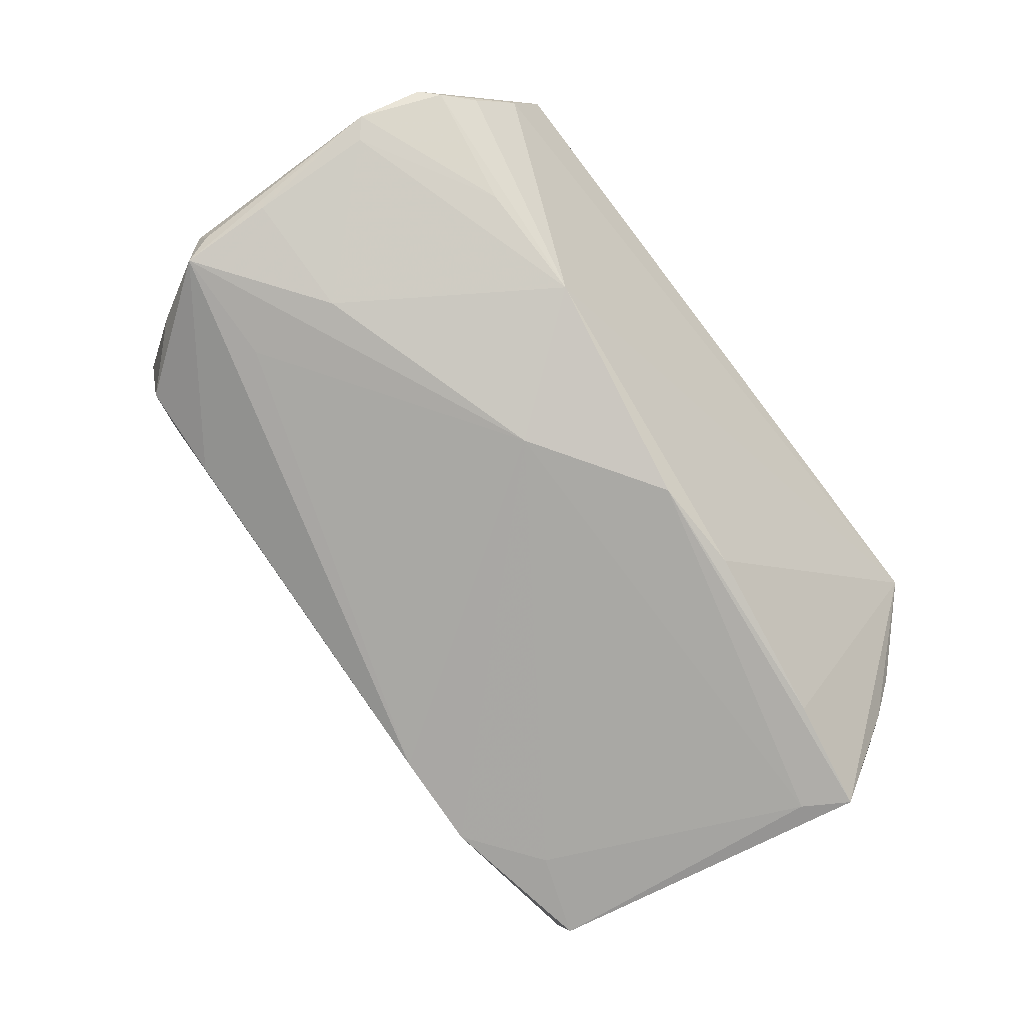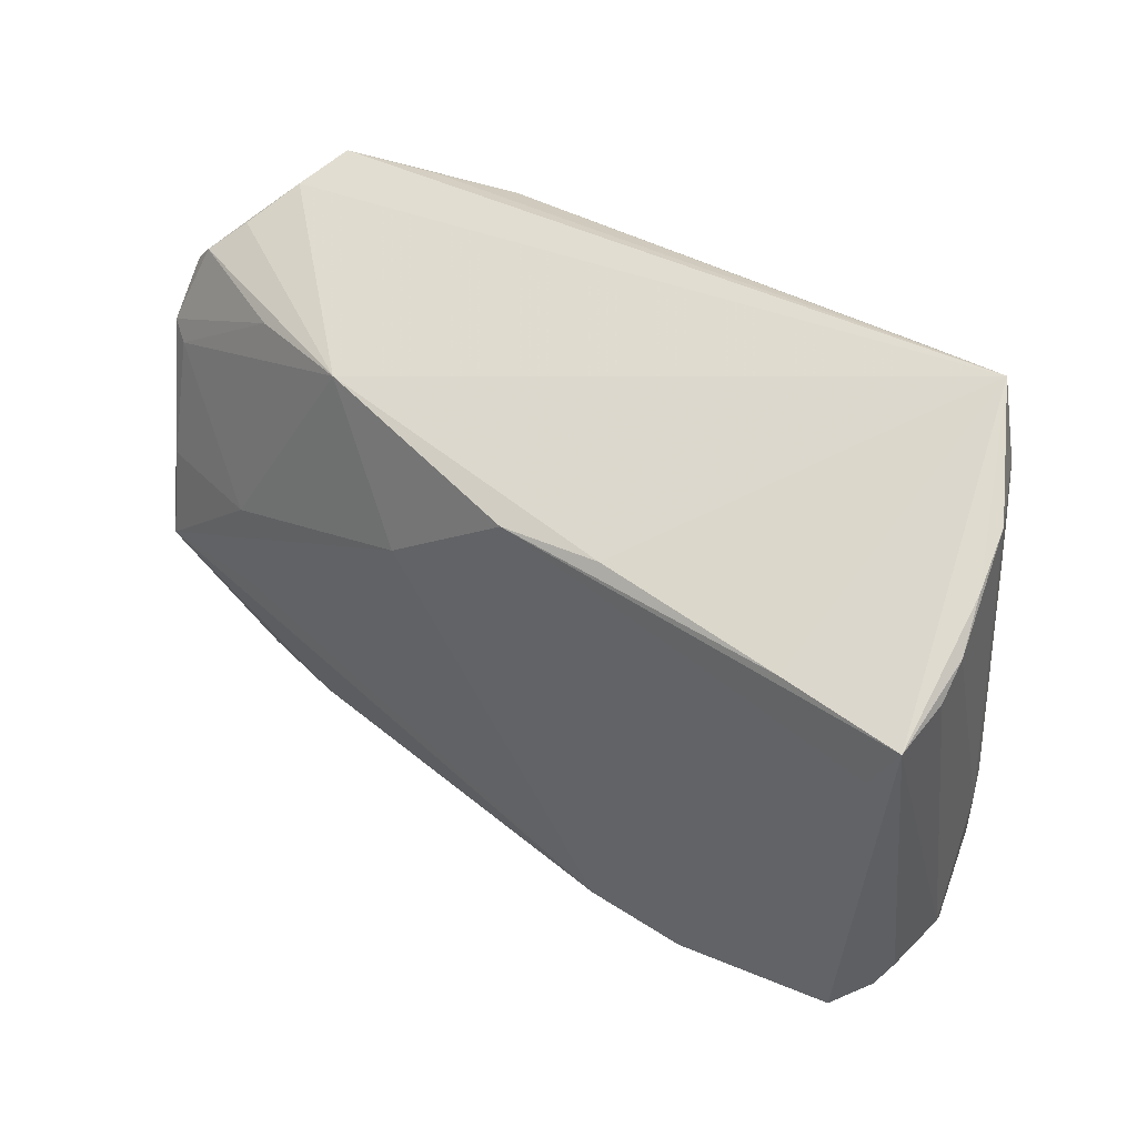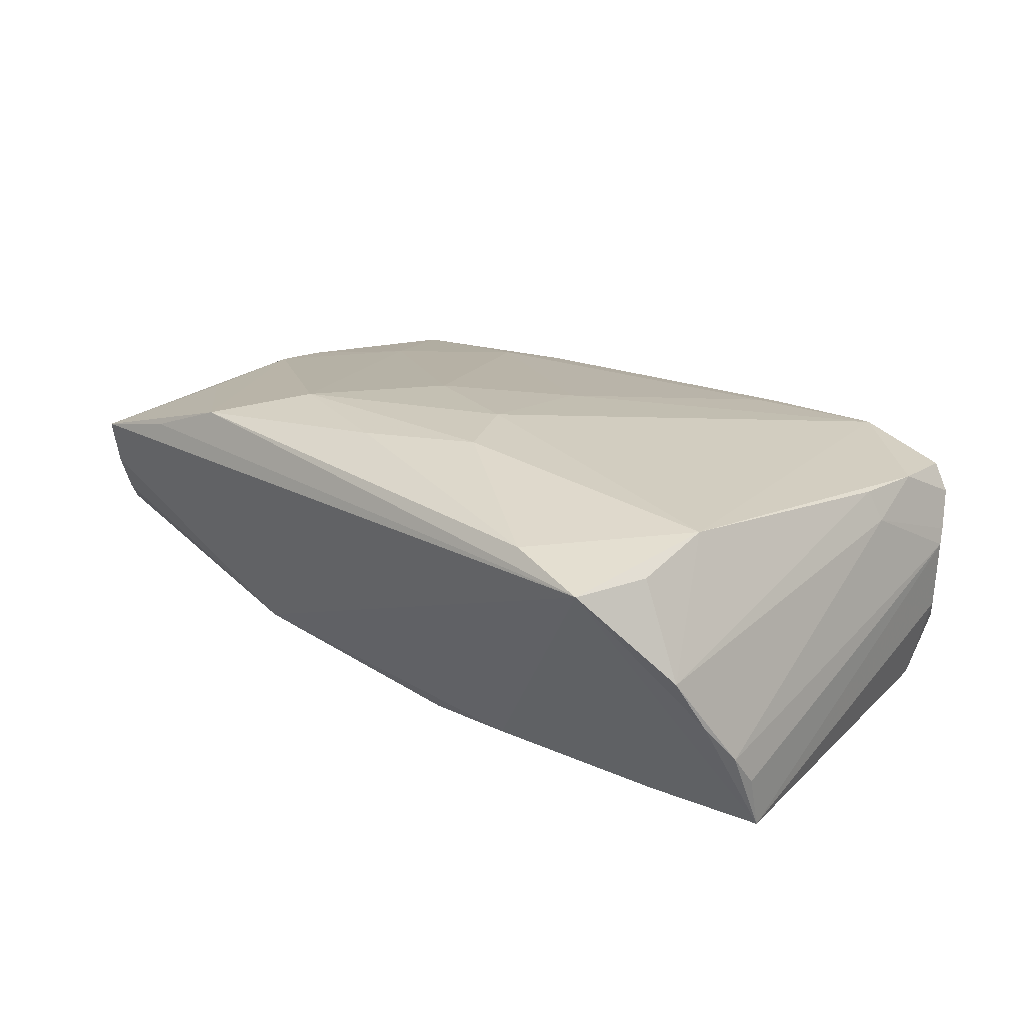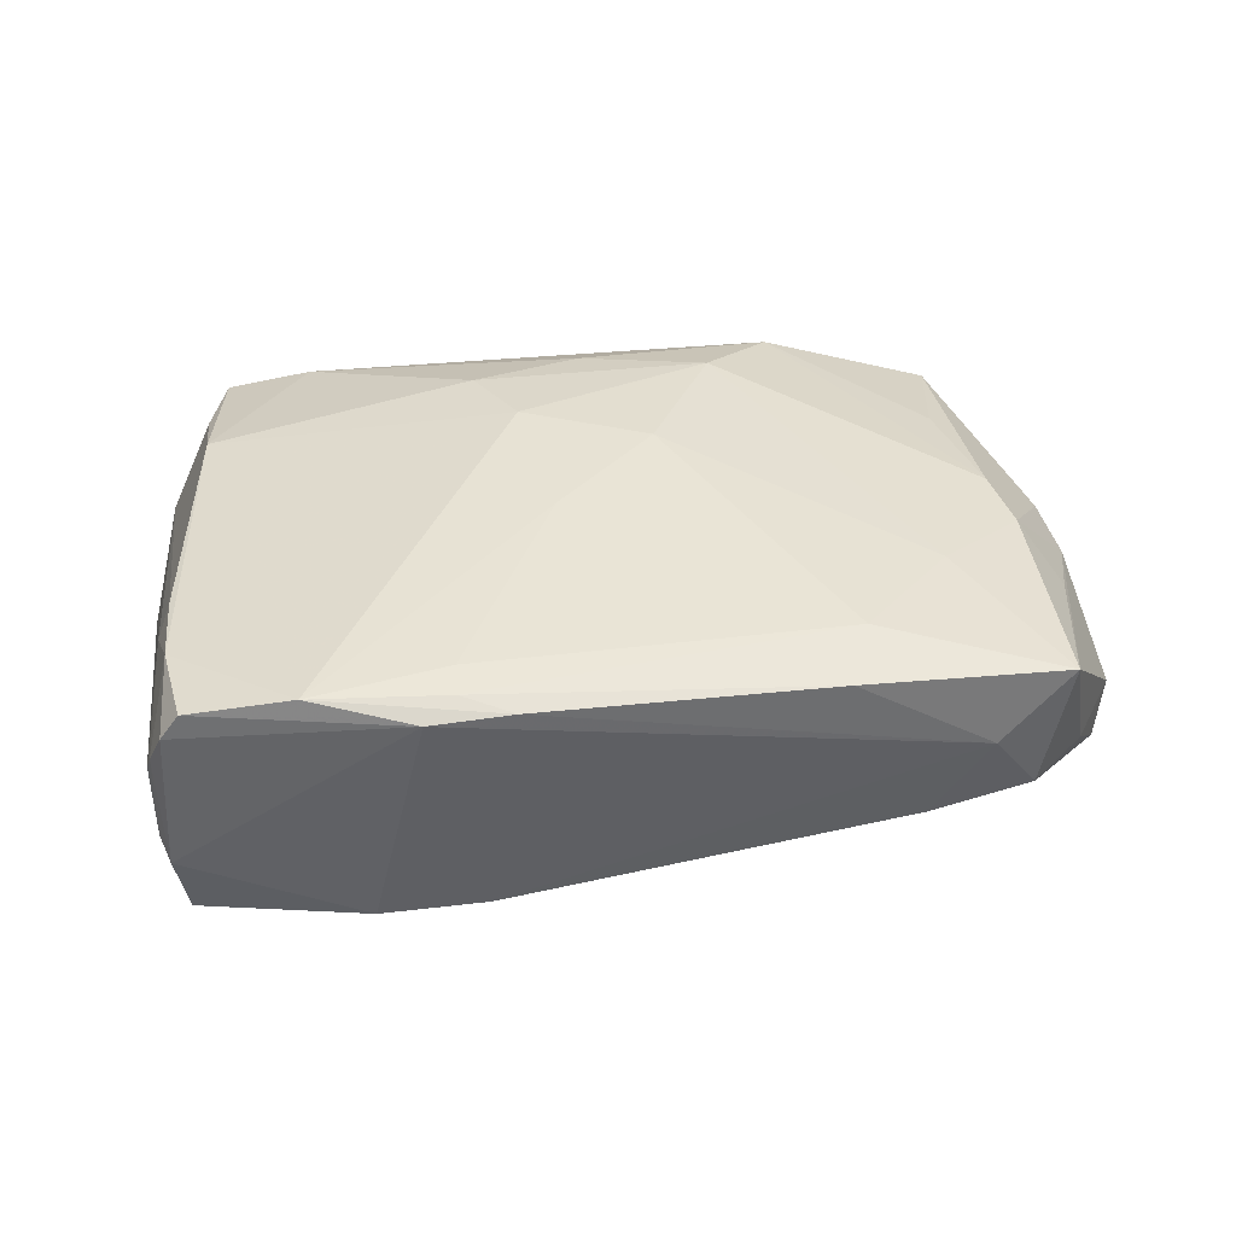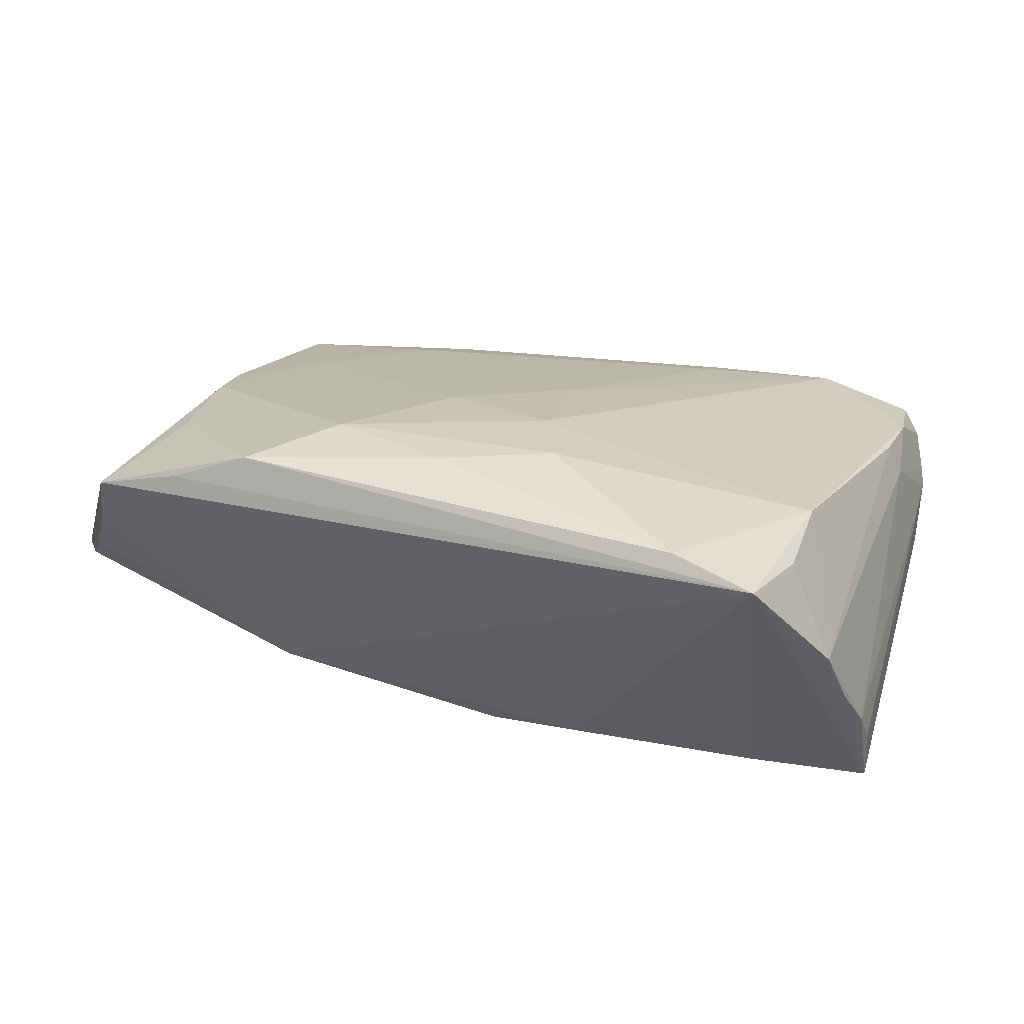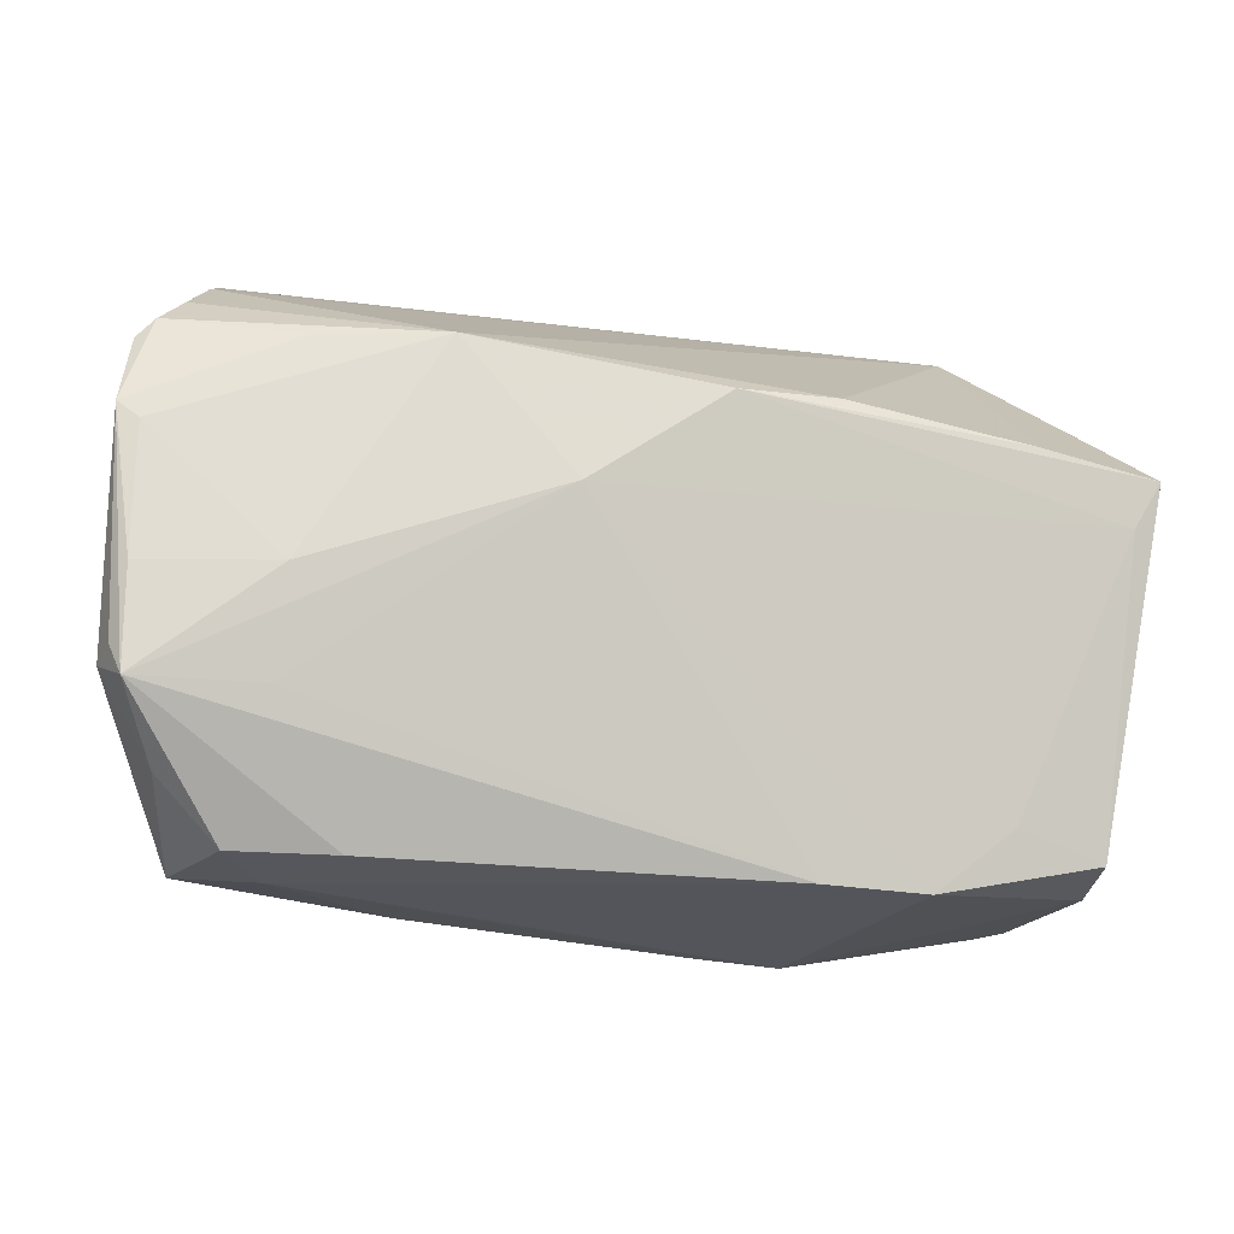
<metadata>
{"format":"obj","ext":"obj","renderer":"f3d","projection":"perspective","resolution":1024,"background":"white","views":[{"elev":-77.3,"azim":127.5,"up":"+Z"},{"elev":36.7,"azim":-143.2,"up":"+Y"},{"elev":22.3,"azim":-135.6,"up":"+Z"},{"elev":31.3,"azim":-4.8,"up":"+Z"},{"elev":24.7,"azim":-156.4,"up":"+Z"},{"elev":-11.5,"azim":161.9,"up":"+Y"}]}
</metadata>
<code>
v -0.04045 -0.02491 -0.01908
v -0.05218 -0.01494 0.01357
v 0.0233 0.02711 -0.01535
v 0.005054 0.008756 0.0207
v -0.0202 -0.03209 0.0146
v 0.05417 0.02903 -0.004155
v -0.05408 -0.03031 -0.007388
v -0.05052 0.02875 0.01439
v 0.02293 -0.03426 0.01099
v 0.03331 -0.02954 -0.009999
v 0.04692 0.03643 0.005806
v 0.01369 0.02638 0.02167
v -0.05598 0.02913 0.002246
v 0.04022 -0.03164 0.0006087
v 0.04215 -0.01238 -0.0142
v -0.04851 0.03899 0.01462
v 0.04205 0.02125 0.01508
v -0.05885 0.01541 -0.0217
v -0.05296 -0.03192 -0.01014
v -0.04358 0.01826 -0.0215
v 0.04466 0.03899 0.01269
v -0.05372 -0.01606 0.009518
v 0.05704 0.0004224 -0.01098
v 0.0459 0.004996 0.01468
v -0.007636 -0.004607 0.01897
v -0.01639 0.02392 0.02157
v -0.05216 -0.03435 0.008184
v 0.0561 0.01654 -0.008384
v -0.05517 0.009491 -0.0217
v -0.03689 -0.03676 0.01407
v -0.04987 -0.03491 0.01155
v 0.05647 0.02675 -0.003738
v -0.05893 0.02067 -0.01026
v 0.04582 -0.0291 -0.006706
v -0.05922 0.01748 -0.01445
v -0.05741 0.02507 -0.004752
v -0.006711 0.02177 -0.0217
v 0.0586 -0.008401 -0.01017
v 0.03858 0.02678 -0.0108
v 0.05559 0.0158 0.004576
v -0.01722 -0.03178 -0.01803
v 0.05321 -0.02105 -0.006394
v 0.04795 -0.003323 0.01336
v -0.02394 -0.03899 0.01139
v 0.05754 -0.01199 -0.01249
v -0.01376 -0.03804 0.01178
v -0.05156 -0.02889 -0.0186
v 0.05851 0.0186 -0.006958
v 0.05922 -0.01014 -0.005782
v 0.05696 0.02018 -0.0001817
v -0.05192 -0.02471 0.01296
v 0.05353 -0.007054 0.006258
v 0.04911 -0.03061 0.009337
v 0.03734 -0.01226 0.01397
v -0.03042 -0.03259 -0.01831
v -0.01118 0.01419 0.0217
v 0.02589 -0.02543 0.01334
v 0.02263 0.03701 0.01942
v -0.002599 0.03044 0.02106
v -0.02021 -0.03626 0.01344
v -0.04978 0.01801 0.01691
v -0.03762 0.03749 0.01722
v 0.04103 0.0004423 -0.01564
v -0.05452 -0.03022 0.001909
v -0.01969 0.02204 -0.02073
v 0.01061 0.01028 -0.02074
v -0.05394 -0.03138 0.003771
v 0.05696 0.006702 0.002947
v 0.05053 0.03242 -0.0005093
v 0.03307 0.03836 0.0154
f 16 3 65
f 68 53 49
f 19 55 44
f 44 55 41
f 41 14 44
f 55 66 41
f 41 66 15
f 44 31 27
f 27 19 44
f 55 19 47
f 47 18 29
f 21 16 70
f 70 58 21
f 16 58 70
f 62 58 16
f 16 61 62
f 24 58 12
f 24 40 21
f 5 60 57
f 51 27 31
f 26 62 61
f 8 61 16
f 11 69 3
f 11 16 21
f 11 3 16
f 3 69 6
f 69 11 6
f 21 32 6
f 6 11 21
f 29 18 37
f 37 66 29
f 37 65 3
f 3 66 37
f 63 66 3
f 50 40 68
f 50 32 21
f 21 40 50
f 53 14 34
f 35 18 64
f 55 47 1
f 1 47 29
f 1 66 55
f 29 66 1
f 21 58 17
f 17 24 21
f 58 24 17
f 68 40 43
f 40 24 43
f 44 14 46
f 30 60 5
f 30 51 31
f 30 31 44
f 44 46 30
f 30 46 60
f 61 51 30
f 53 57 9
f 9 57 60
f 60 46 9
f 9 14 53
f 9 46 14
f 22 51 2
f 2 51 61
f 58 62 59
f 62 26 59
f 12 58 59
f 59 26 12
f 16 18 36
f 3 6 39
f 48 6 32
f 48 39 6
f 32 50 48
f 49 38 48
f 48 68 49
f 48 50 68
f 65 37 20
f 20 37 18
f 16 65 20
f 20 18 16
f 14 41 10
f 10 34 14
f 49 53 42
f 53 34 42
f 67 51 22
f 22 64 67
f 27 51 67
f 19 27 67
f 7 64 18
f 7 47 19
f 18 47 7
f 19 67 7
f 7 67 64
f 53 68 52
f 52 43 53
f 68 43 52
f 5 57 25
f 57 4 25
f 25 30 5
f 54 4 57
f 54 57 53
f 53 43 54
f 54 43 24
f 54 24 12
f 12 4 54
f 61 8 13
f 13 2 61
f 22 2 13
f 13 8 16
f 16 36 13
f 35 64 33
f 33 64 22
f 33 18 35
f 33 36 18
f 22 13 33
f 33 13 36
f 3 39 28
f 39 48 28
f 28 63 3
f 23 63 28
f 28 48 23
f 45 38 49
f 49 42 45
f 45 42 34
f 23 48 45
f 45 48 38
f 45 63 23
f 34 10 45
f 15 66 45
f 66 63 45
f 45 41 15
f 45 10 41
f 56 25 4
f 12 26 56
f 56 4 12
f 30 25 56
f 56 26 61
f 61 30 56

</code>
